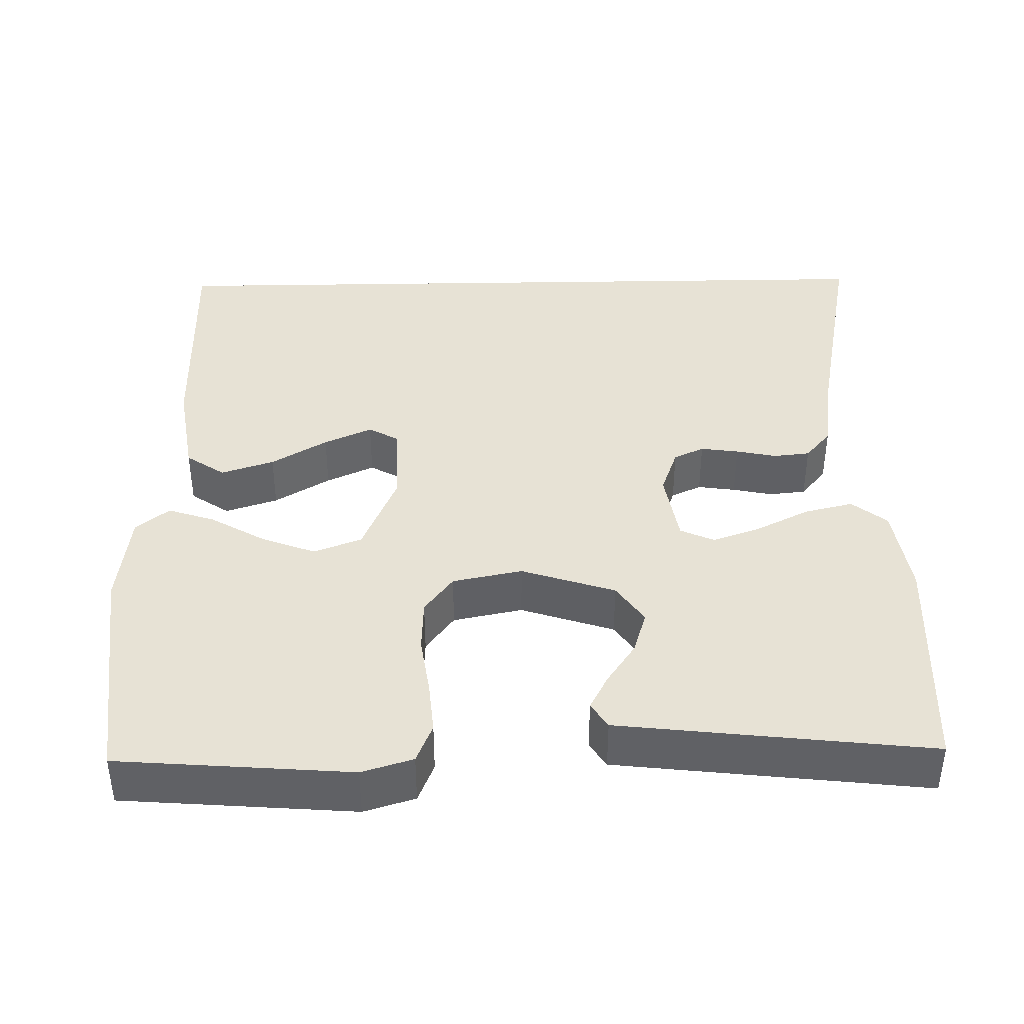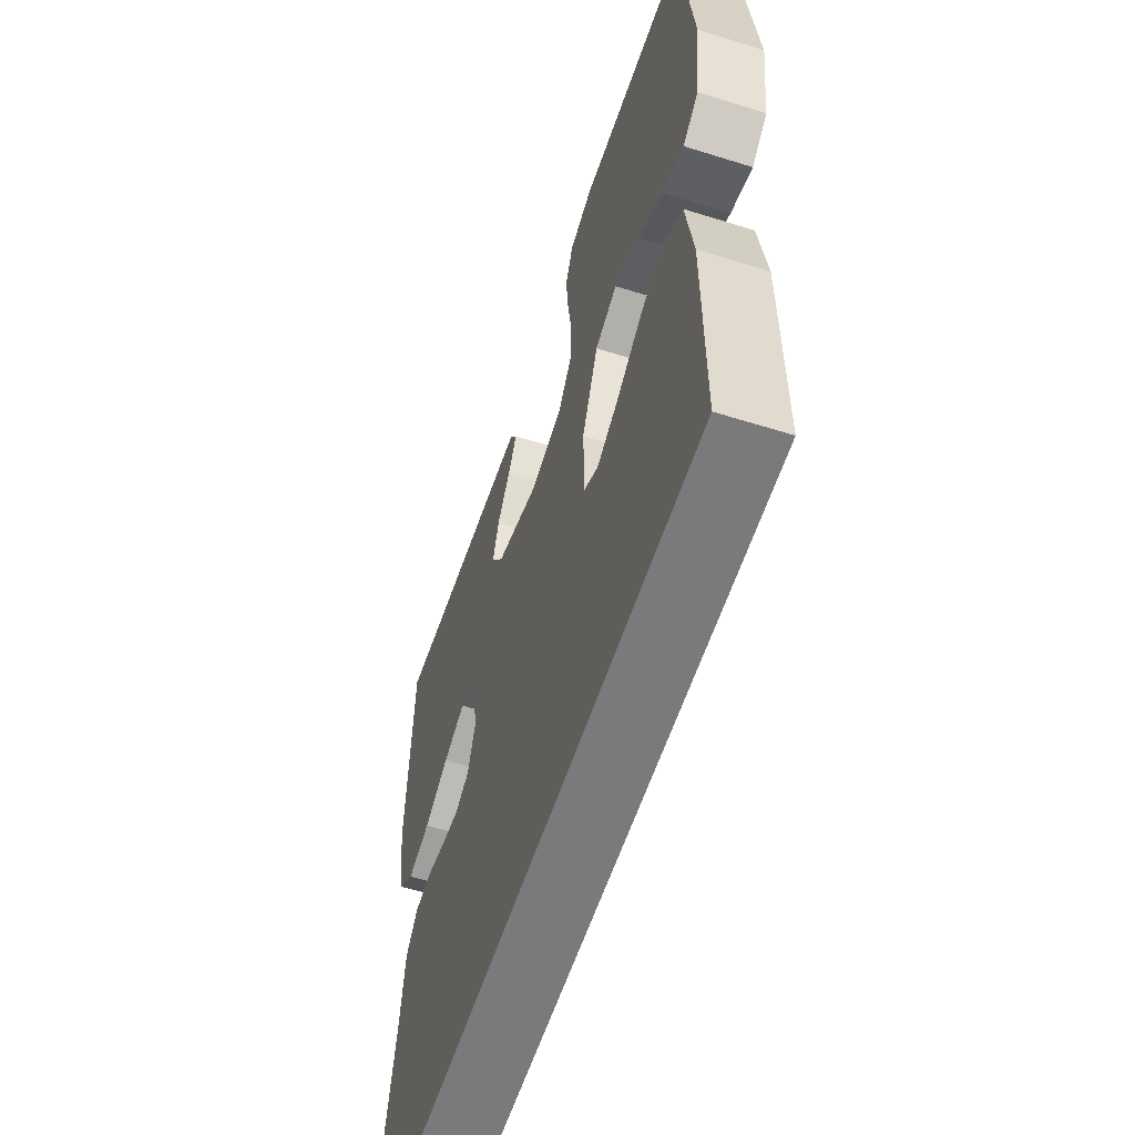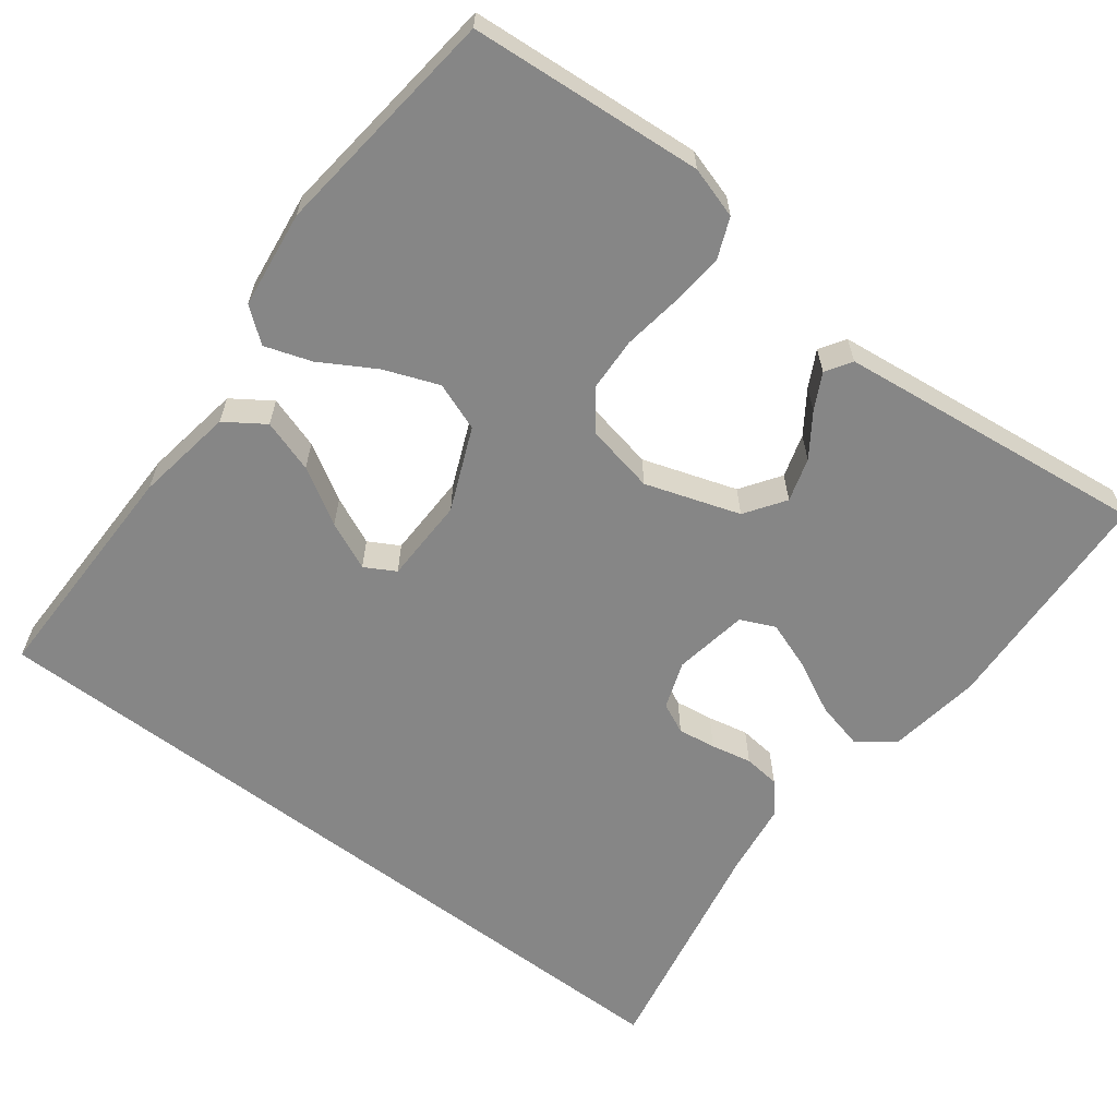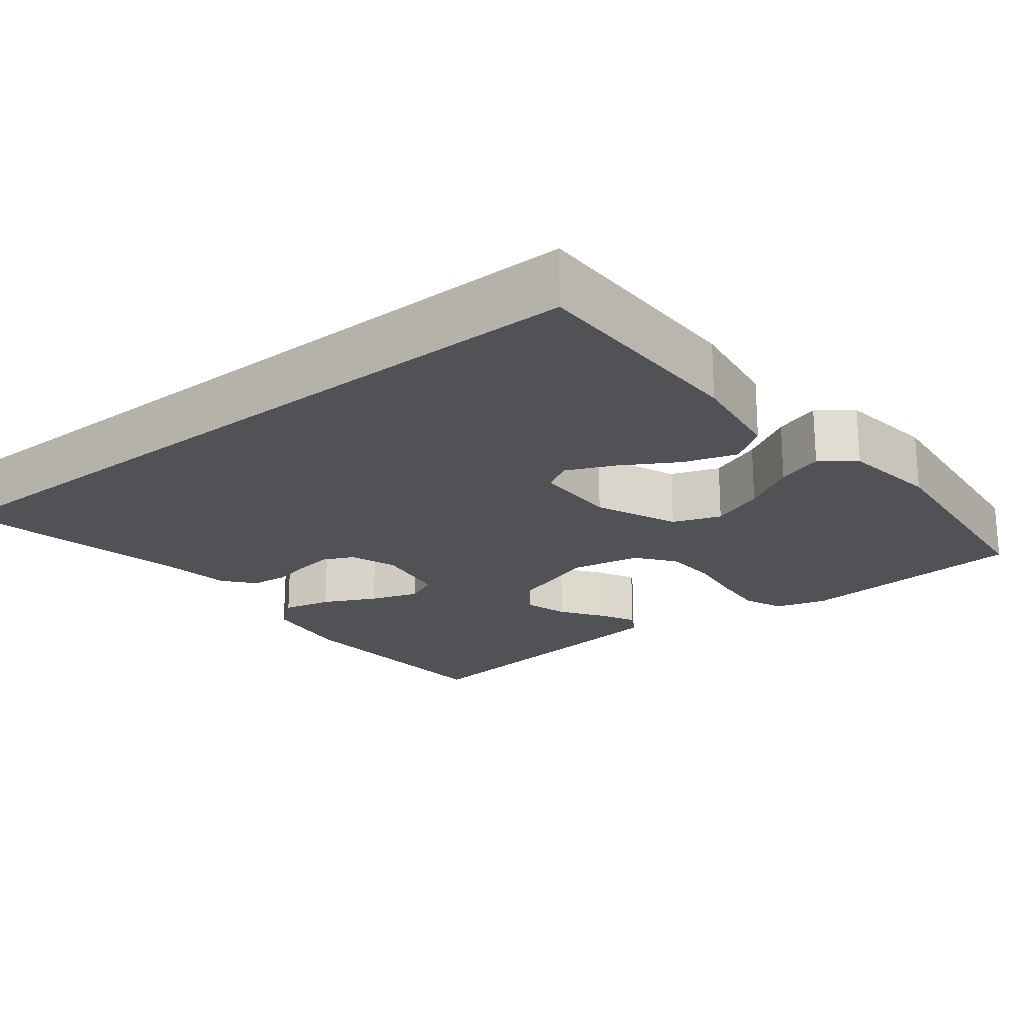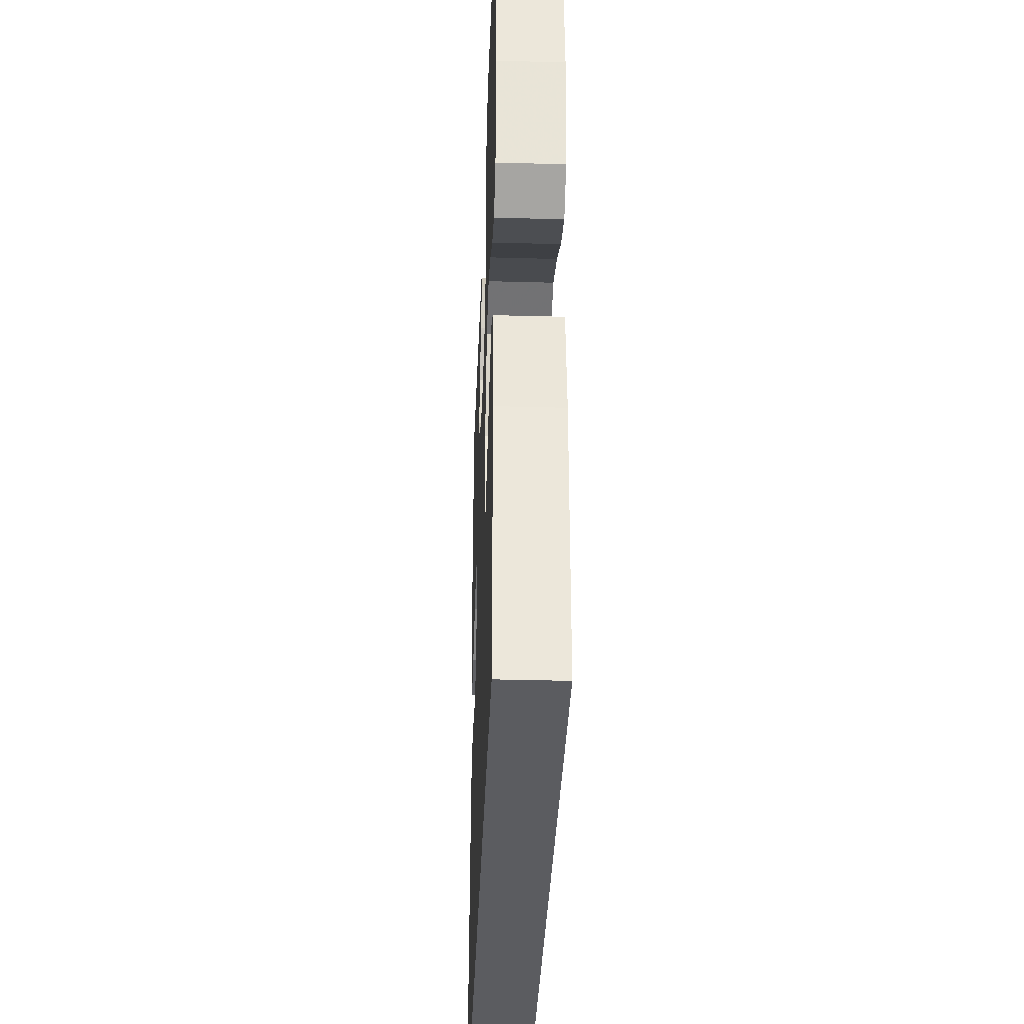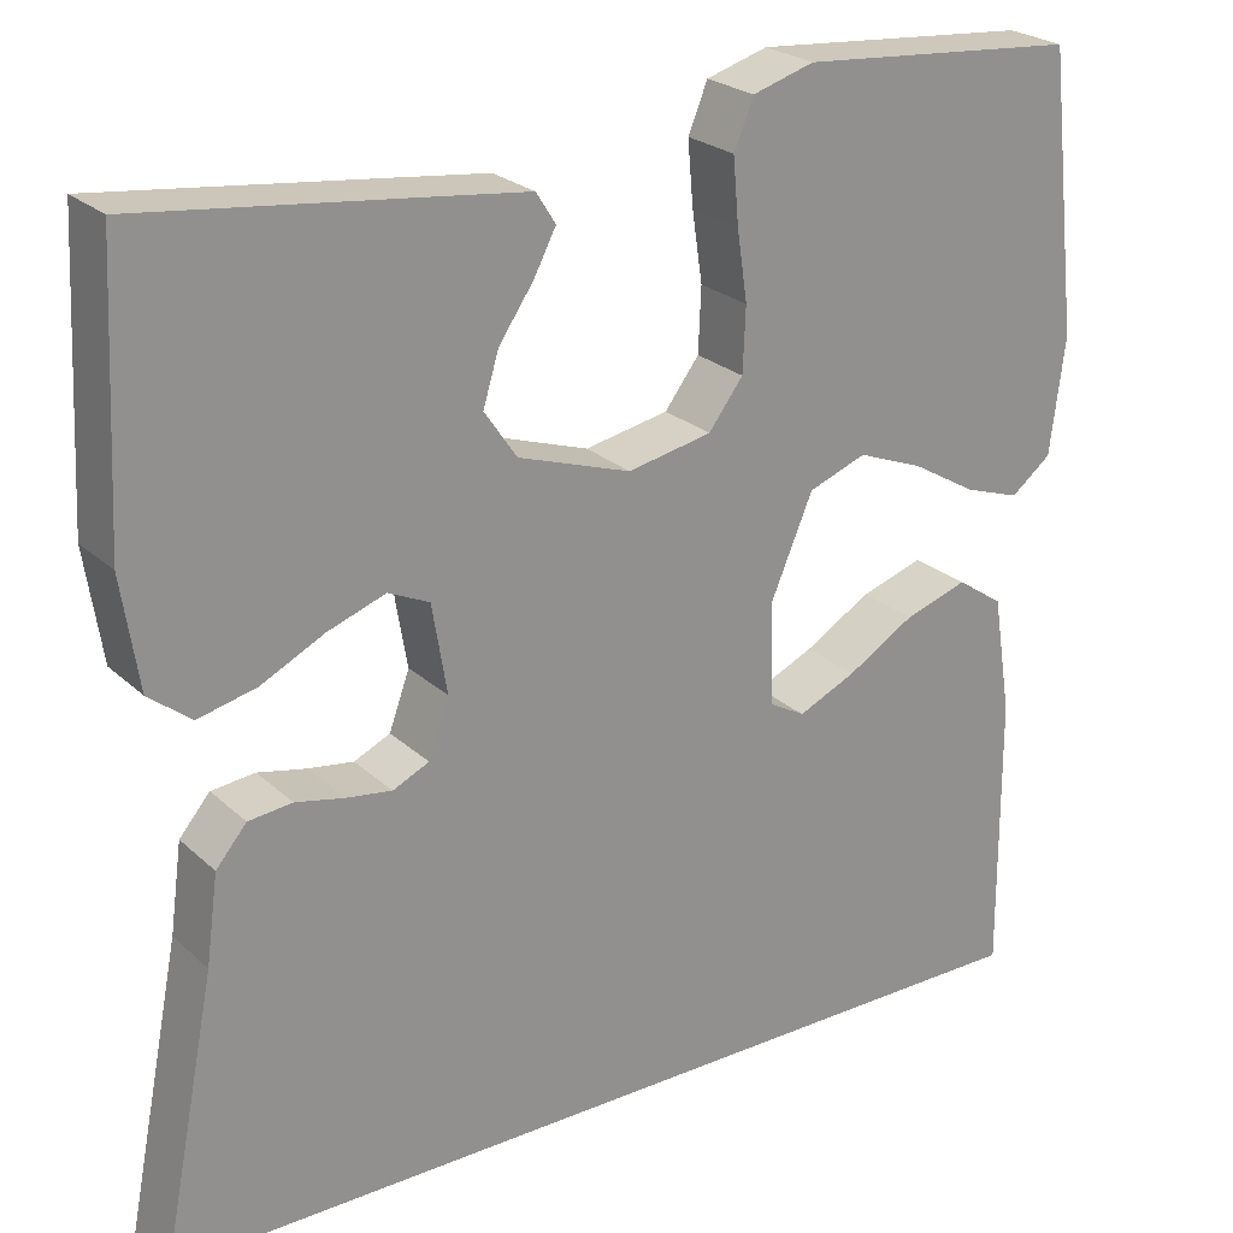
<metadata>
{"format":"obj","ext":"obj","renderer":"f3d","projection":"perspective","resolution":1024,"background":"white","views":[{"elev":40.4,"azim":-1.1,"up":"+Y"},{"elev":-58.2,"azim":-108.0,"up":"+Z"},{"elev":-62.1,"azim":-37.3,"up":"+Y"},{"elev":-21.1,"azim":-141.4,"up":"+Y"},{"elev":-35.2,"azim":-92.1,"up":"+Z"},{"elev":24.2,"azim":145.5,"up":"+Z"}]}
</metadata>
<code>
v -0.5 0.07 0.5
v -0.2 0.07 0.524
v -0.134 0.07 0.504
v -0.113 0.07 0.453
v -0.119 0.07 0.384
v -0.13 0.07 0.309
v -0.127 0.07 0.24
v -0.09 0.07 0.191
v 0 0.07 0.173
v 0.121 0.07 0.213
v 0.156 0.07 0.264
v 0.139 0.07 0.32
v 0.102 0.07 0.374
v 0.078 0.07 0.42
v 0.099 0.07 0.453
v 0.2 0.07 0.465
v 0.5 0.07 0.5
v 0.515 0.07 0.2
v 0.497 0.07 0.081
v 0.452 0.07 0.045
v 0.389 0.07 0.06
v 0.321 0.07 0.094
v 0.259 0.07 0.116
v 0.215 0.07 0.096
v 0.199 0.07 0
v 0.221 0.07 -0.061
v 0.26 0.07 -0.079
v 0.309 0.07 -0.072
v 0.361 0.07 -0.061
v 0.408 0.07 -0.066
v 0.441 0.07 -0.105
v 0.454 0.07 -0.2
v 0.513 0.07 -0.5
v -0.483 0.07 -0.5
v -0.481 0.07 -0.2
v -0.461 0.07 -0.073
v -0.411 0.07 -0.039
v -0.343 0.07 -0.061
v -0.271 0.07 -0.104
v -0.209 0.07 -0.132
v -0.17 0.07 -0.11
v -0.168 0.07 0
v -0.213 0.07 0.106
v -0.275 0.07 0.129
v -0.345 0.07 0.102
v -0.415 0.07 0.061
v -0.475 0.07 0.041
v -0.518 0.07 0.075
v -0.534 0.07 0.2
v -0.5 0 0.5
v -0.2 0 0.524
v -0.134 0 0.504
v -0.113 0 0.453
v -0.119 0 0.384
v -0.13 0 0.309
v -0.127 0 0.24
v -0.09 0 0.191
v 0 0 0.173
v 0.121 0 0.213
v 0.156 0 0.264
v 0.139 0 0.32
v 0.102 0 0.374
v 0.078 0 0.42
v 0.099 0 0.453
v 0.2 0 0.465
v 0.5 0 0.5
v 0.515 0 0.2
v 0.497 0 0.081
v 0.452 0 0.045
v 0.389 0 0.06
v 0.321 0 0.094
v 0.259 0 0.116
v 0.215 0 0.096
v 0.199 0 0
v 0.221 0 -0.061
v 0.26 0 -0.079
v 0.309 0 -0.072
v 0.361 0 -0.061
v 0.408 0 -0.066
v 0.441 0 -0.105
v 0.454 0 -0.2
v 0.513 0 -0.5
v -0.483 0 -0.5
v -0.481 0 -0.2
v -0.461 0 -0.073
v -0.411 0 -0.039
v -0.343 0 -0.061
v -0.271 0 -0.104
v -0.209 0 -0.132
v -0.17 0 -0.11
v -0.168 0 0
v -0.213 0 0.106
v -0.275 0 0.129
v -0.345 0 0.102
v -0.415 0 0.061
v -0.475 0 0.041
v -0.518 0 0.075
v -0.534 0 0.2
f 45 46 47 48
f 44 45 48 49
f 36 37 38 39
f 36 39 40
f 35 36 40
f 32 33 34 35
f 32 35 40
f 31 32 40 41
f 28 29 30 31
f 27 28 31
f 19 20 21 22
f 19 22 23
f 18 19 23
f 17 18 23
f 16 17 23 24
f 12 13 14 15
f 11 12 15 16
f 3 4 5 6
f 1 2 3 6
f 44 49 1 6
f 43 44 6 7
f 42 43 7 8
f 41 42 8 9
f 27 31 41
f 26 27 41
f 25 26 41 9
f 11 16 24 25
f 10 11 25
f 9 10 25
f 97 96 95 94
f 98 97 94 93
f 88 87 86 85
f 89 88 85
f 89 85 84
f 84 83 82 81
f 89 84 81
f 90 89 81 80
f 80 79 78 77
f 80 77 76
f 71 70 69 68
f 72 71 68
f 72 68 67
f 72 67 66
f 73 72 66 65
f 64 63 62 61
f 65 64 61 60
f 55 54 53 52
f 55 52 51 50
f 55 50 98 93
f 56 55 93 92
f 57 56 92 91
f 58 57 91 90
f 90 80 76
f 90 76 75
f 58 90 75 74
f 74 73 65 60
f 74 60 59
f 74 59 58
f 1 50 51 2
f 2 51 52 3
f 3 52 53 4
f 4 53 54 5
f 5 54 55 6
f 6 55 56 7
f 7 56 57 8
f 8 57 58 9
f 9 58 59 10
f 10 59 60 11
f 11 60 61 12
f 12 61 62 13
f 13 62 63 14
f 14 63 64 15
f 15 64 65 16
f 16 65 66 17
f 17 66 67 18
f 18 67 68 19
f 19 68 69 20
f 20 69 70 21
f 21 70 71 22
f 22 71 72 23
f 23 72 73 24
f 24 73 74 25
f 25 74 75 26
f 26 75 76 27
f 27 76 77 28
f 28 77 78 29
f 29 78 79 30
f 30 79 80 31
f 31 80 81 32
f 32 81 82 33
f 33 82 83 34
f 34 83 84 35
f 35 84 85 36
f 36 85 86 37
f 37 86 87 38
f 38 87 88 39
f 39 88 89 40
f 40 89 90 41
f 41 90 91 42
f 42 91 92 43
f 43 92 93 44
f 44 93 94 45
f 45 94 95 46
f 46 95 96 47
f 47 96 97 48
f 48 97 98 49
f 49 98 50 1

</code>
